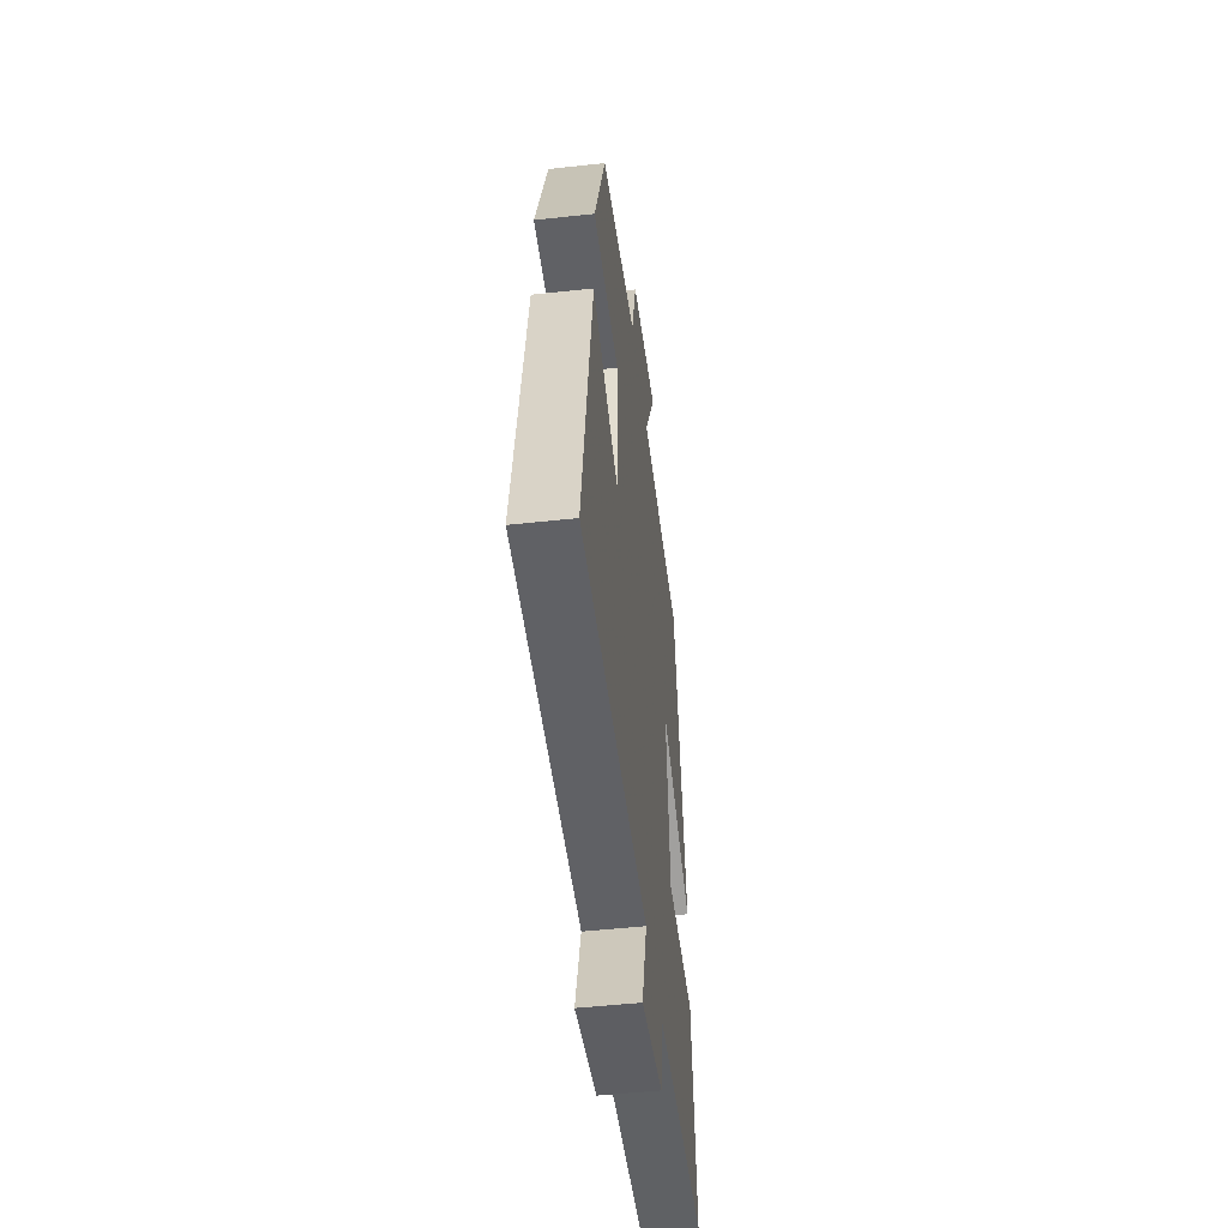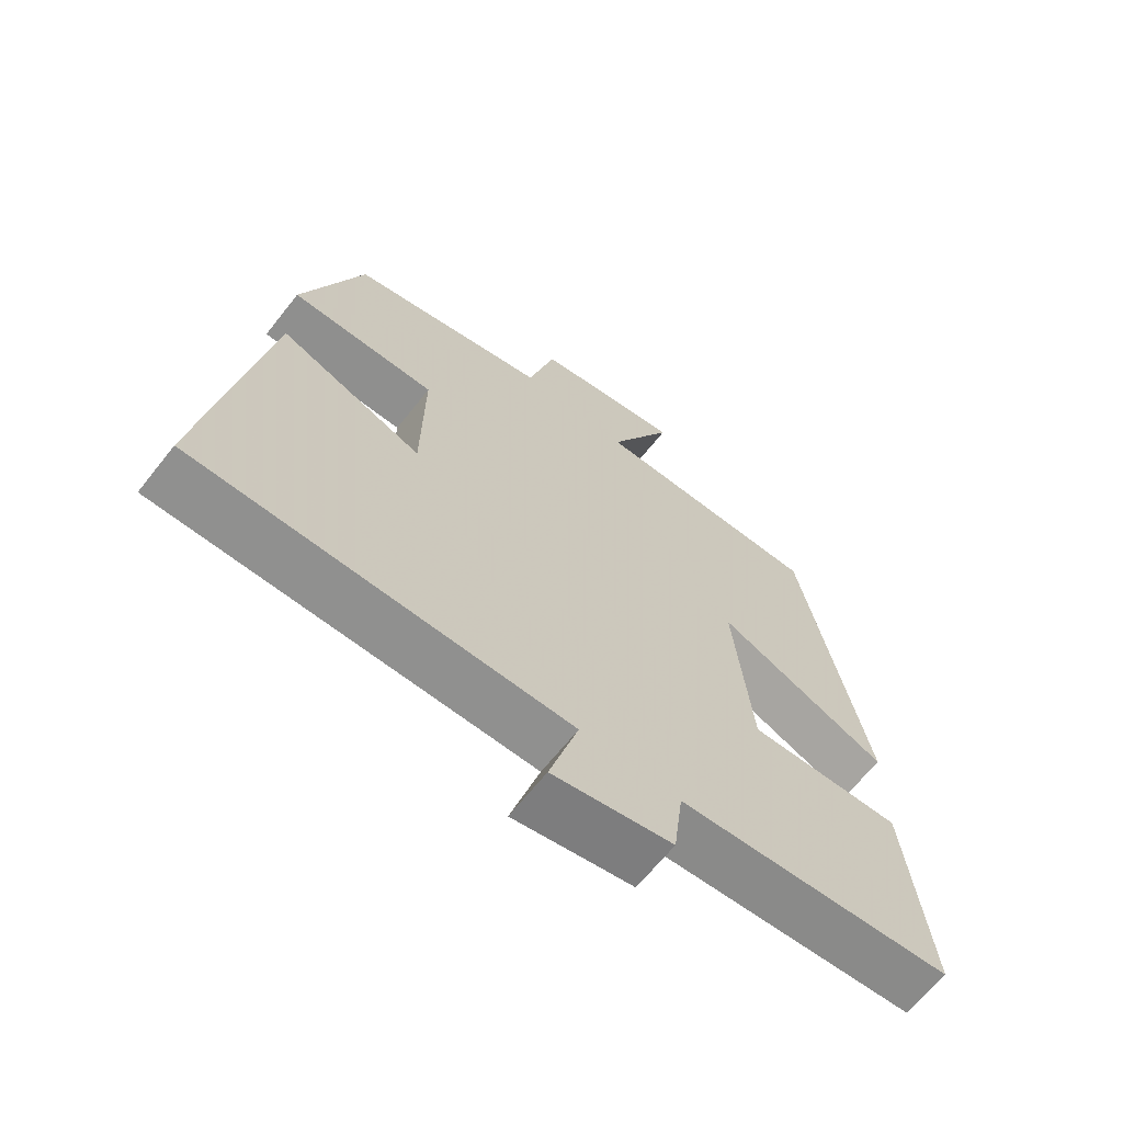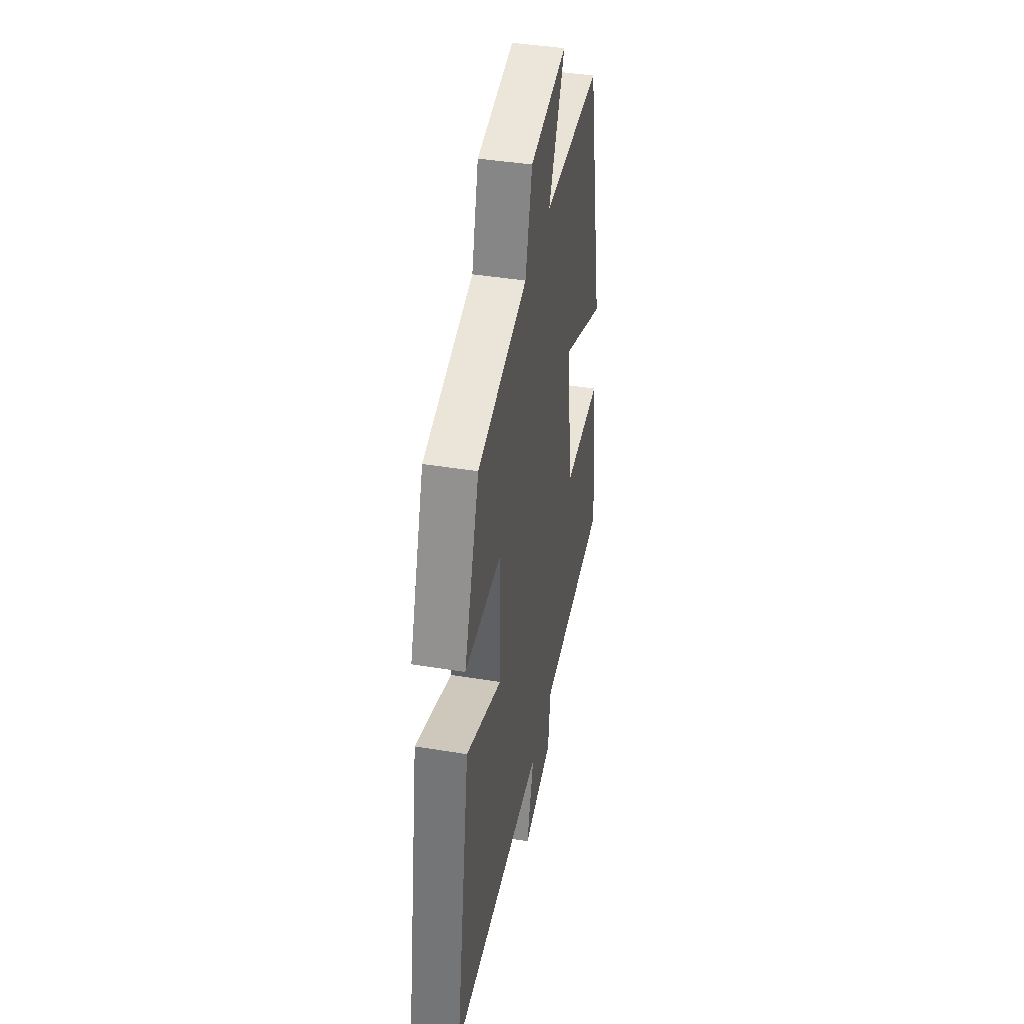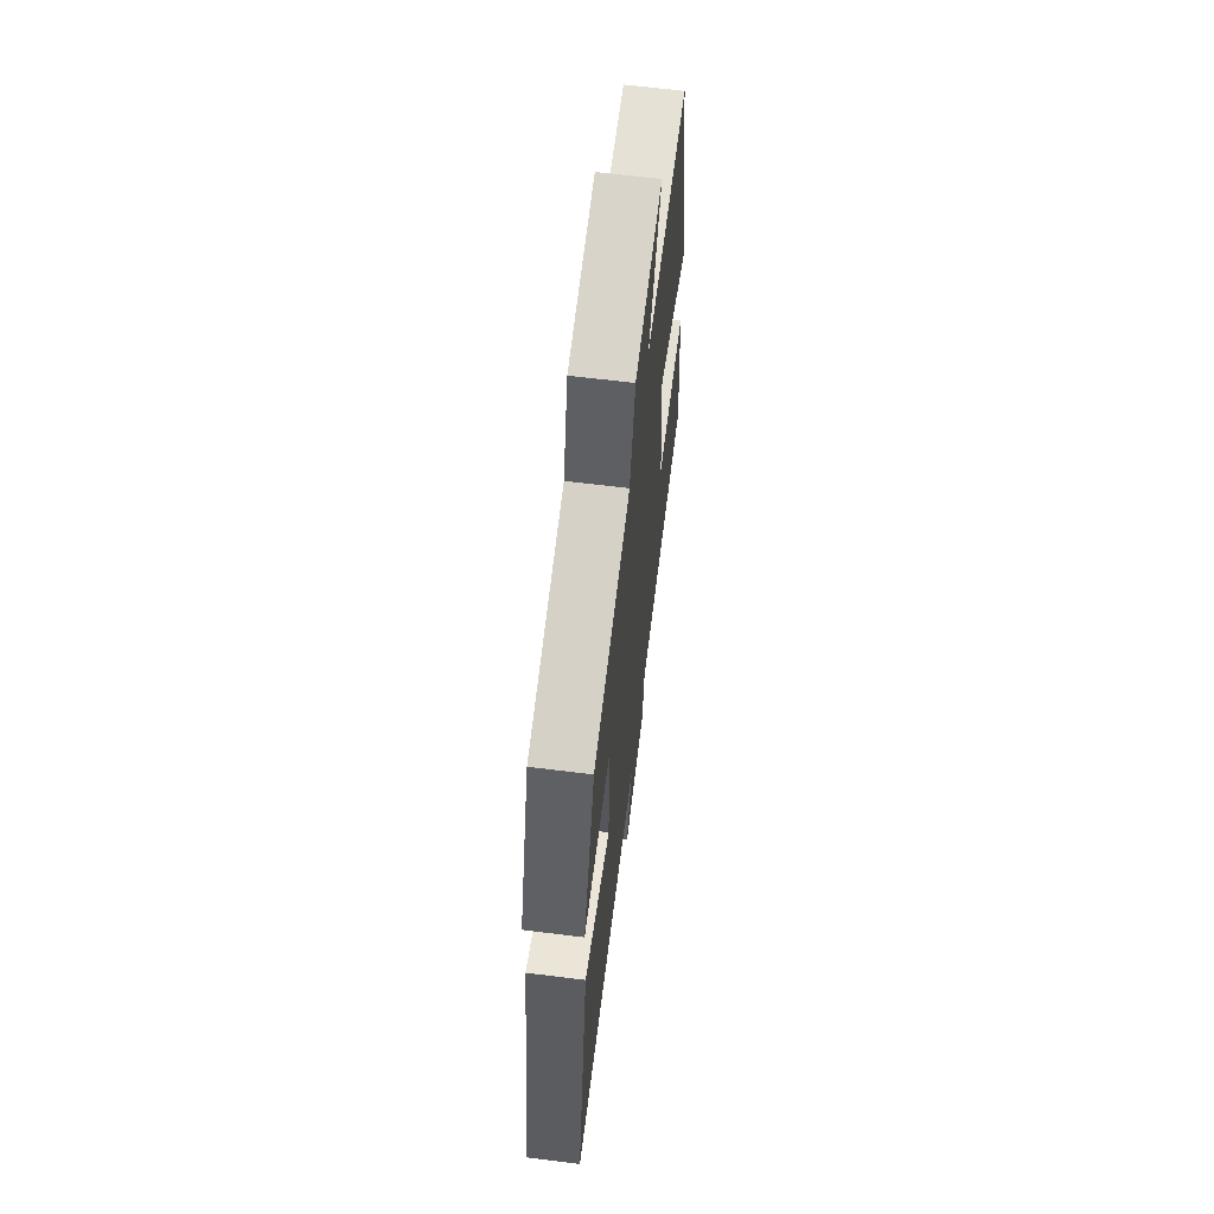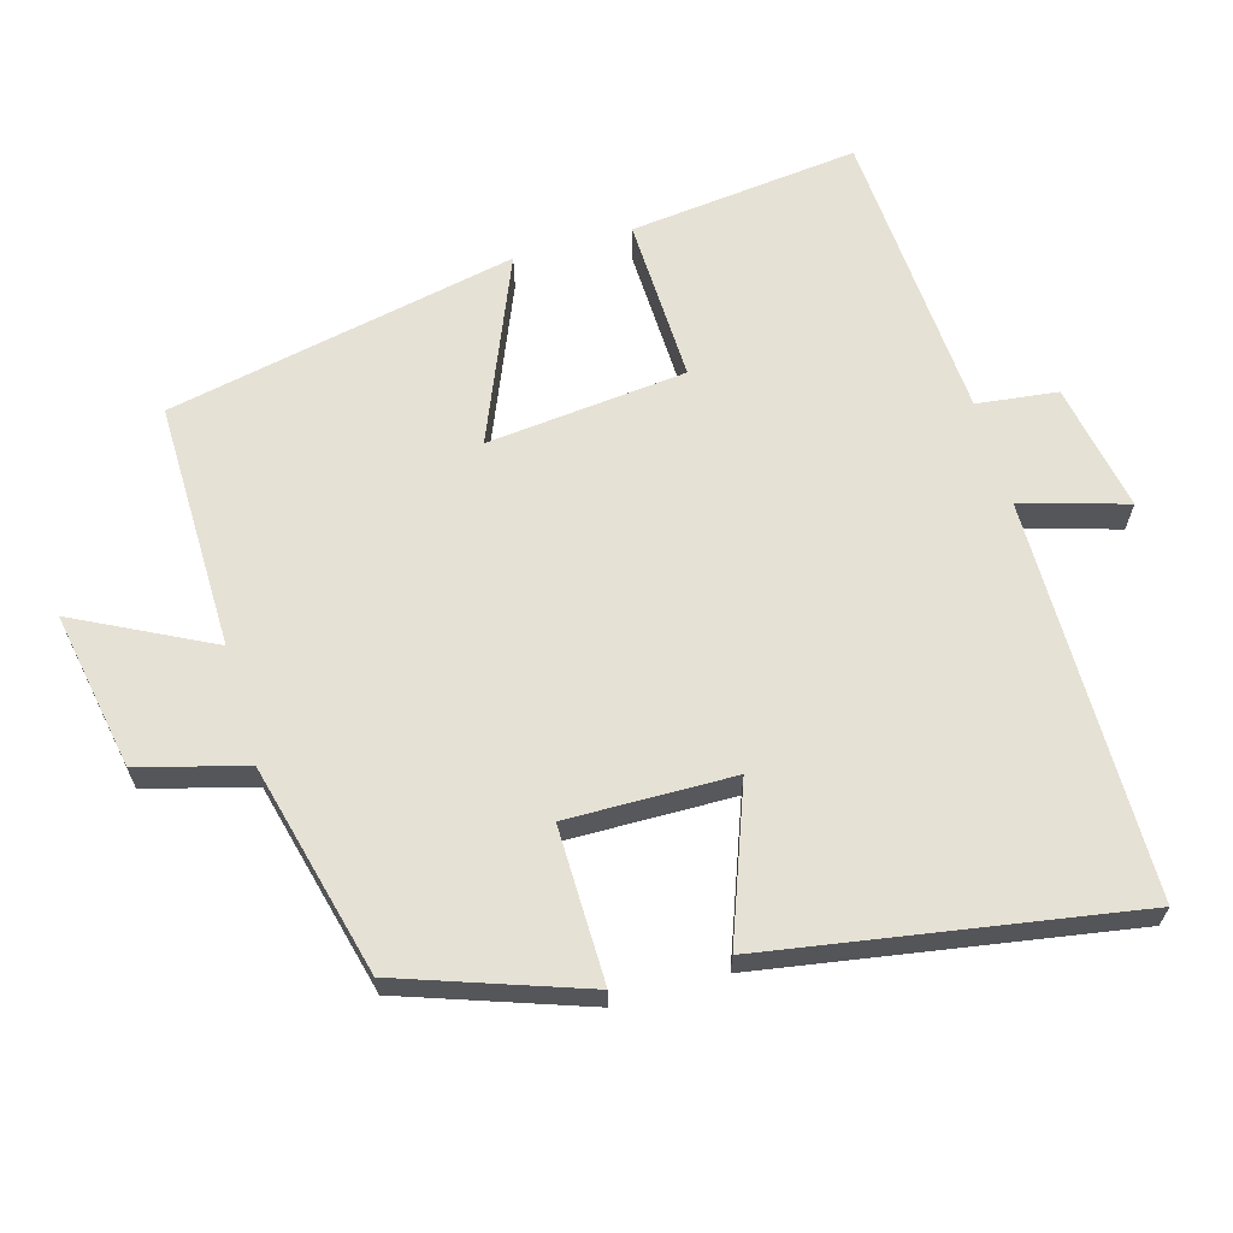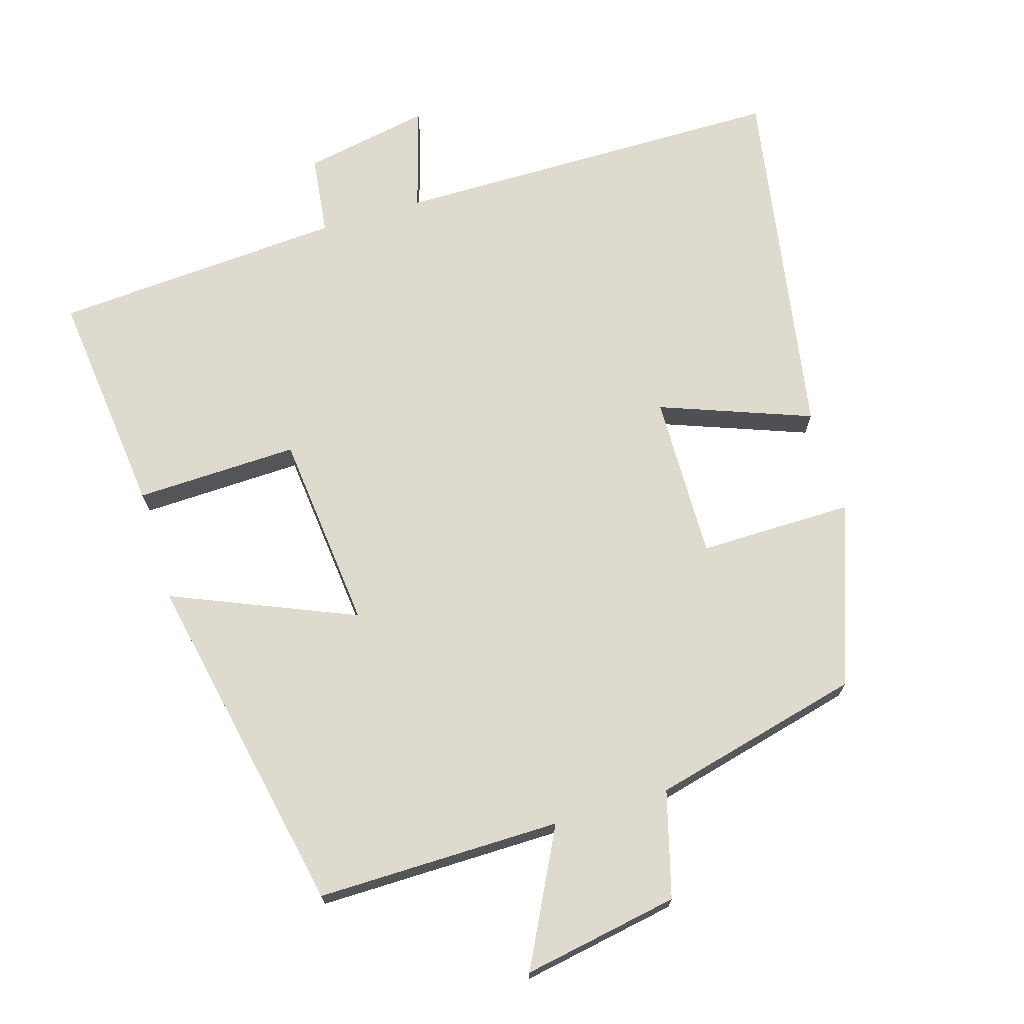
<metadata>
{"format":"obj","ext":"obj","renderer":"f3d","projection":"perspective","resolution":1024,"background":"white","views":[{"elev":-49.5,"azim":96.9,"up":"+Z"},{"elev":-65.4,"azim":141.7,"up":"+Z"},{"elev":41.4,"azim":101.3,"up":"+Z"},{"elev":64.4,"azim":97.2,"up":"+Z"},{"elev":64.7,"azim":73.9,"up":"+Y"},{"elev":71.2,"azim":-16.8,"up":"+Y"}]}
</metadata>
<code>
v -0.535 0.07 -0.473
v -0.5 0.07 -0.152
v -0.269 0.07 -0.159
v -0.241 0.07 0.121
v -0.5 0.07 0.012
v -0.401 0.07 0.503
v -0.054 0.07 0.5
v -0.151 0.07 0.69
v 0.071 0.07 0.65
v 0.112 0.07 0.5
v 0.41 0.07 0.426
v 0.5 0.07 0.169
v 0.282 0.07 0.171
v 0.286 0.07 -0.063
v 0.5 0.07 0.017
v 0.586 0.07 -0.496
v 0.028 0.07 -0.5
v 0.072 0.07 -0.647
v -0.108 0.07 -0.613
v -0.122 0.07 -0.5
v -0.535 0 -0.473
v -0.5 0 -0.152
v -0.269 0 -0.159
v -0.241 0 0.121
v -0.5 0 0.012
v -0.401 0 0.503
v -0.054 0 0.5
v -0.151 0 0.69
v 0.071 0 0.65
v 0.112 0 0.5
v 0.41 0 0.426
v 0.5 0 0.169
v 0.282 0 0.171
v 0.286 0 -0.063
v 0.5 0 0.017
v 0.586 0 -0.496
v 0.028 0 -0.5
v 0.072 0 -0.647
v -0.108 0 -0.613
v -0.122 0 -0.5
f 17 18 19 20
f 14 15 16 17
f 13 14 17 20
f 10 11 12 13
f 10 13 20
f 7 8 9 10
f 7 10 20
f 4 5 6 7
f 3 4 7 20
f 1 2 3 20
f 40 39 38 37
f 37 36 35 34
f 40 37 34 33
f 33 32 31 30
f 40 33 30
f 30 29 28 27
f 40 30 27
f 27 26 25 24
f 40 27 24 23
f 40 23 22 21
f 1 21 22 2
f 2 22 23 3
f 3 23 24 4
f 4 24 25 5
f 5 25 26 6
f 6 26 27 7
f 7 27 28 8
f 8 28 29 9
f 9 29 30 10
f 10 30 31 11
f 11 31 32 12
f 12 32 33 13
f 13 33 34 14
f 14 34 35 15
f 15 35 36 16
f 16 36 37 17
f 17 37 38 18
f 18 38 39 19
f 19 39 40 20
f 20 40 21 1

</code>
